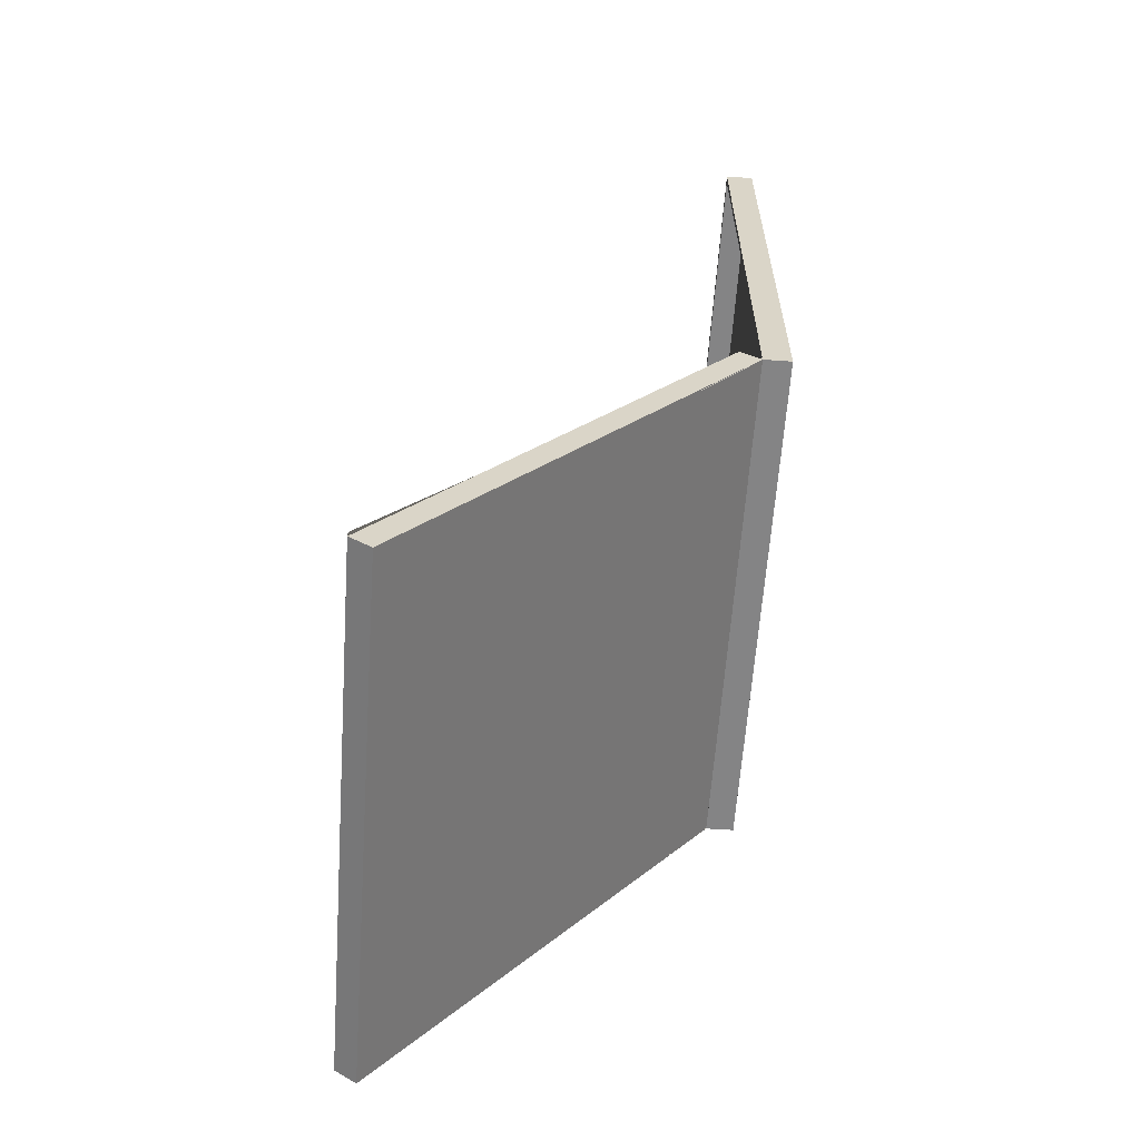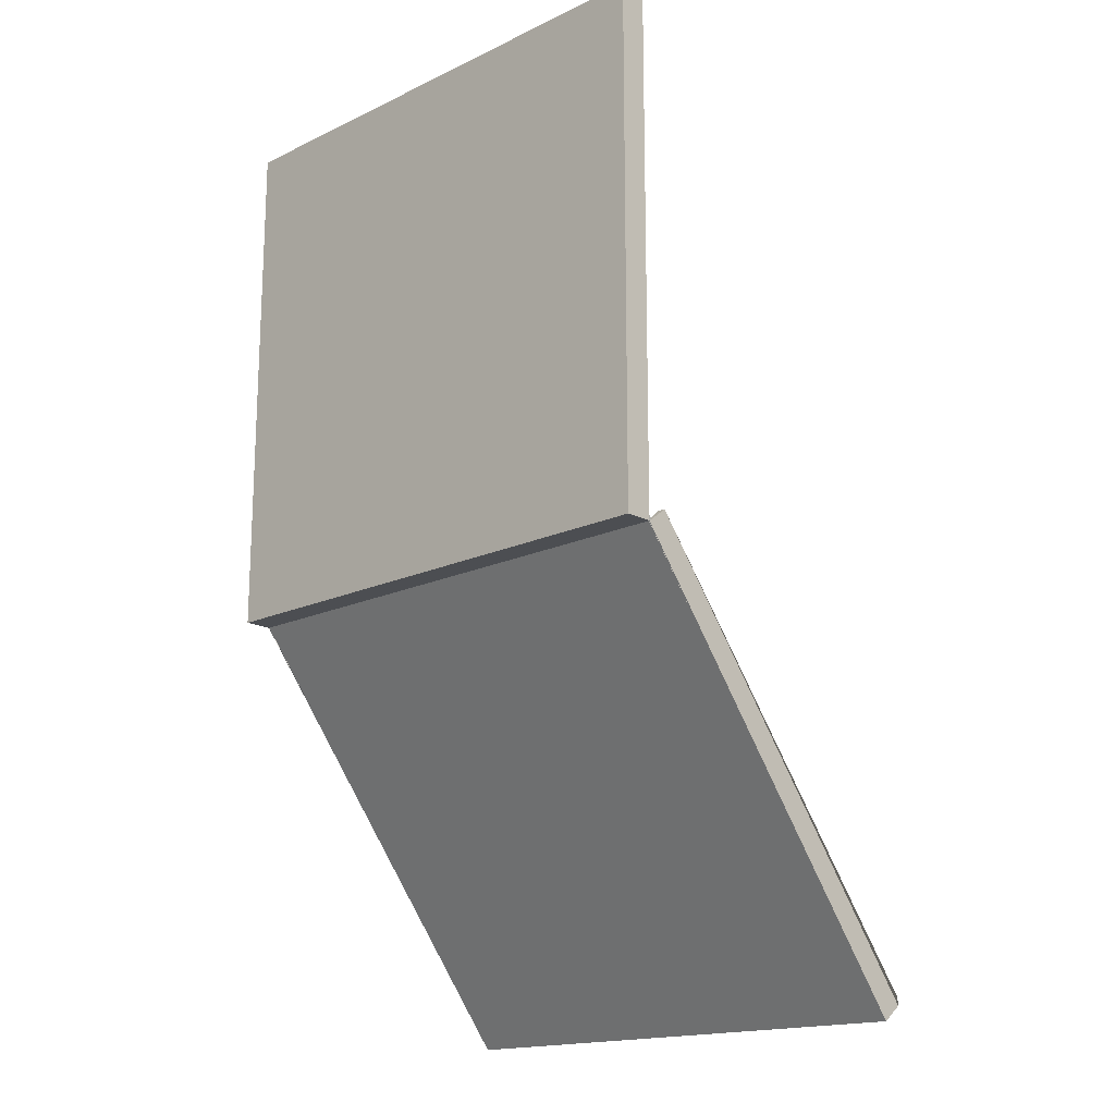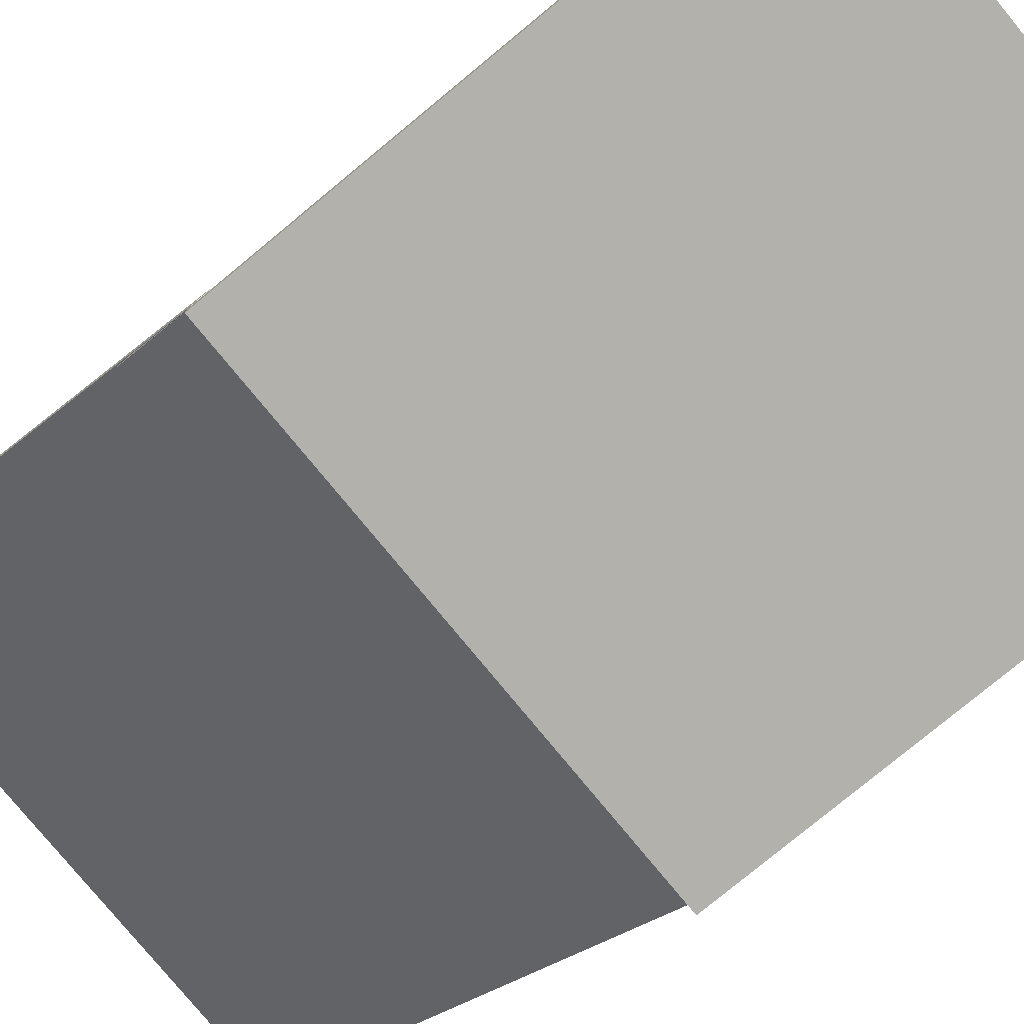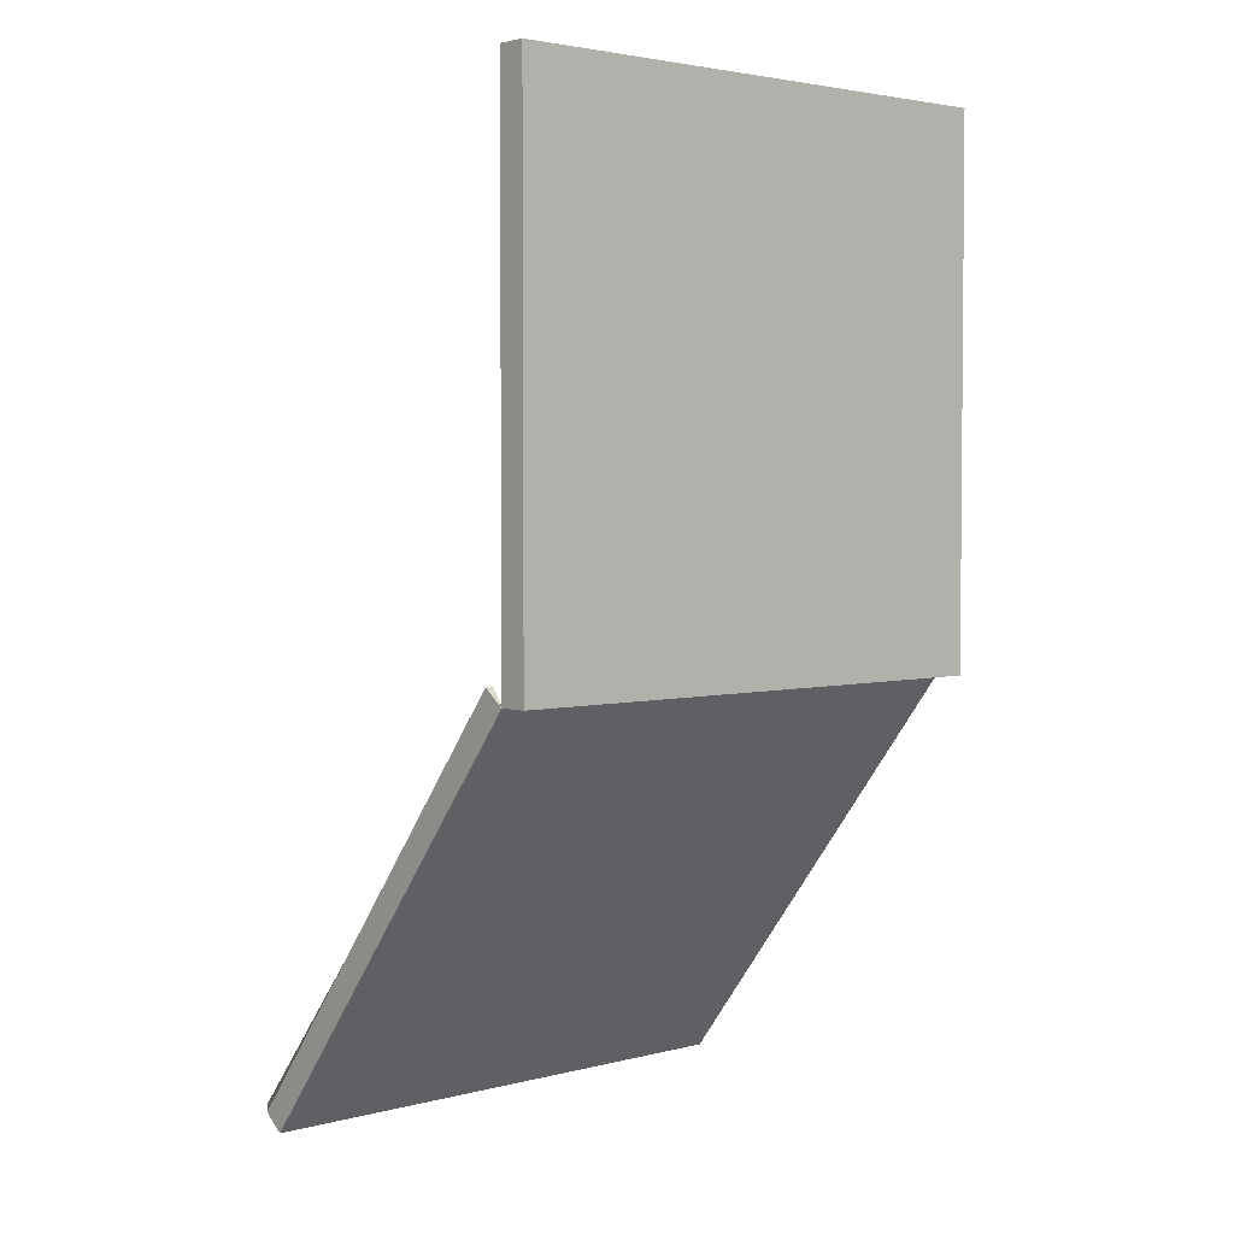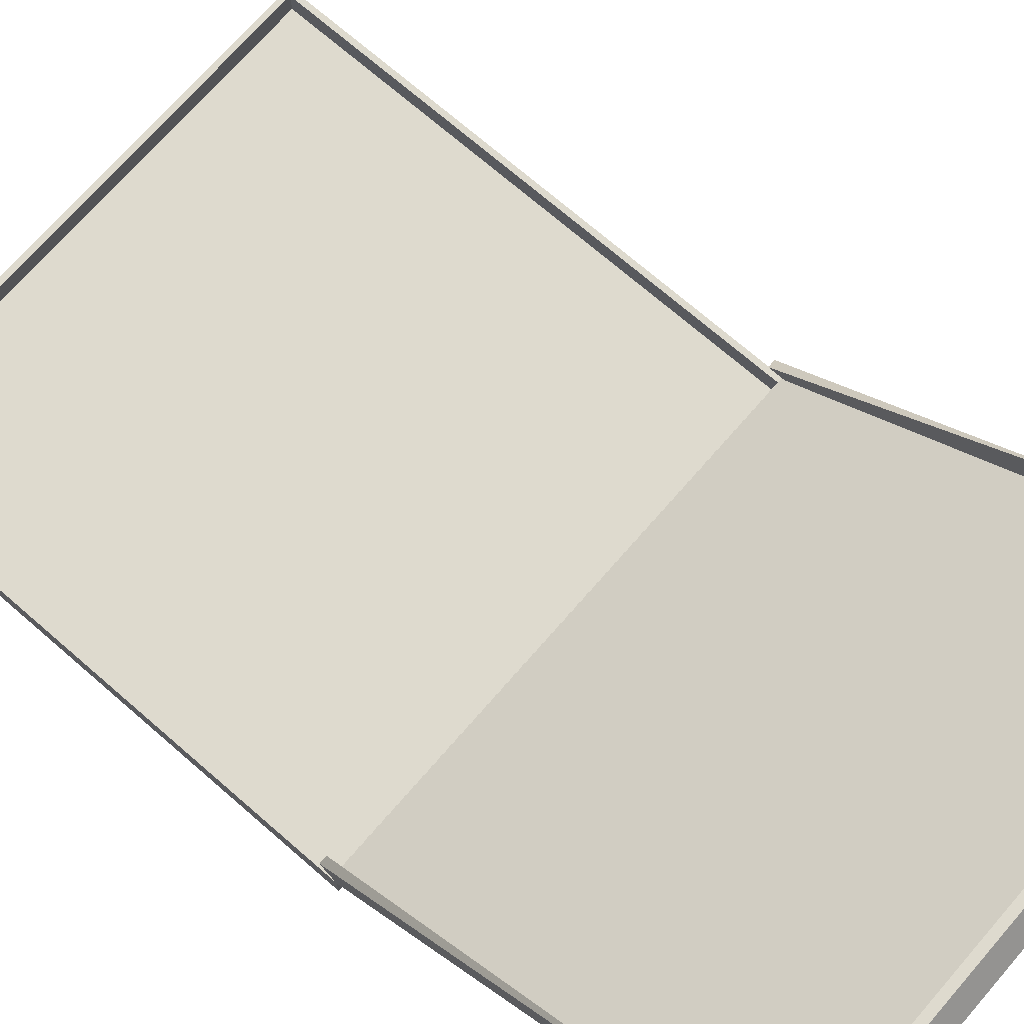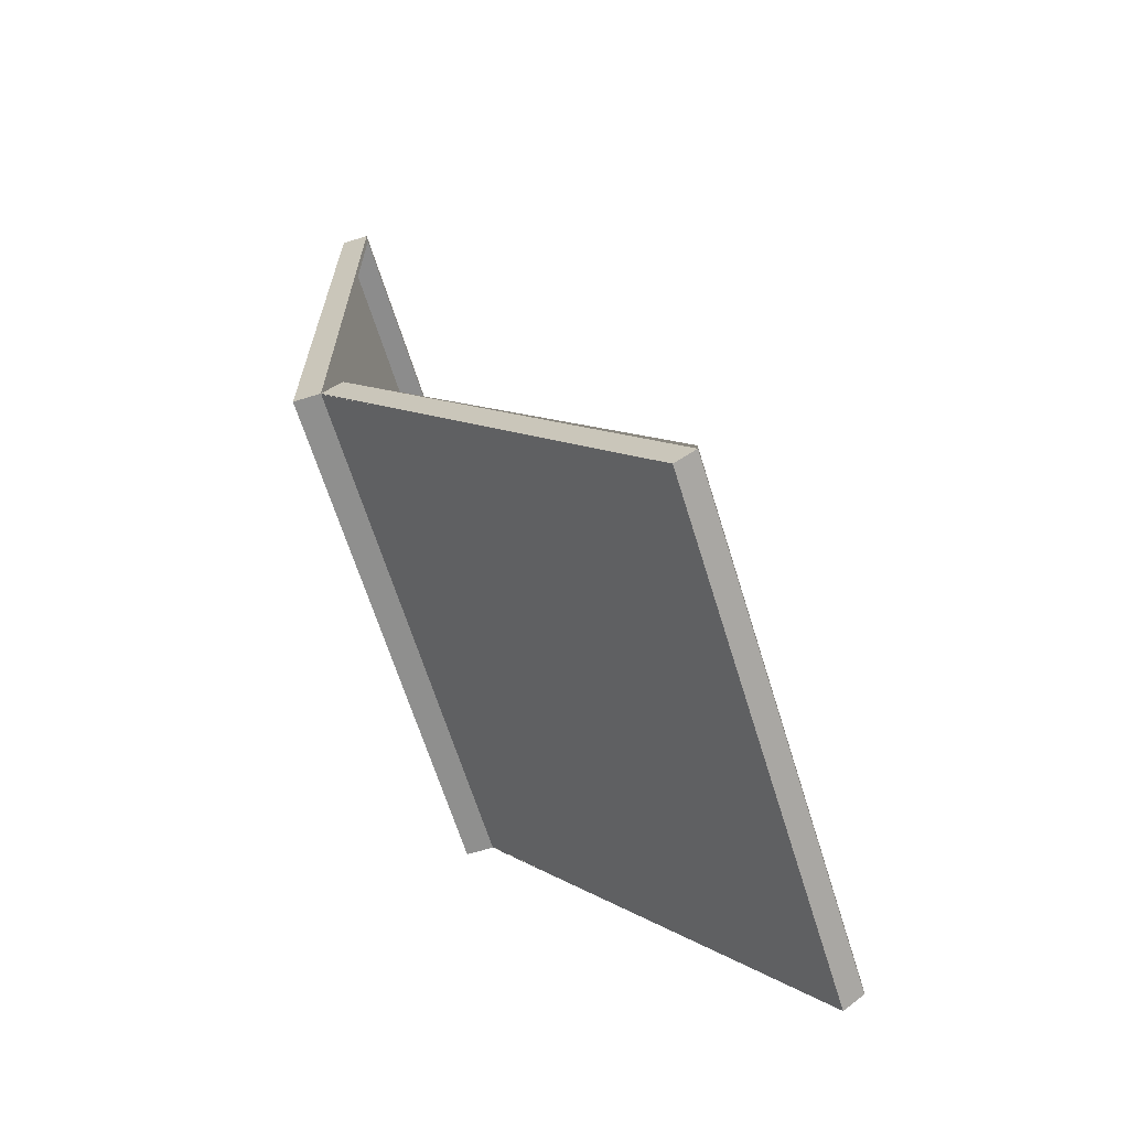
<metadata>
{"format":"obj","ext":"obj","renderer":"f3d","projection":"perspective","resolution":1024,"background":"white","views":[{"elev":-61.5,"azim":-94.0,"up":"+Z"},{"elev":-17.0,"azim":43.5,"up":"+Z"},{"elev":-79.1,"azim":-50.5,"up":"+Y"},{"elev":3.2,"azim":-41.3,"up":"+Z"},{"elev":71.3,"azim":131.0,"up":"+Y"},{"elev":-65.2,"azim":107.2,"up":"+Z"}]}
</metadata>
<code>
o pizza_box_clean
v -0.2638 -0.1881 0.4706
v -0.2638 -0.1599 0.4706
v -0.2638 -0.1881 -0.05691
v -0.2638 -0.1599 -0.05691
v 0.2638 -0.1881 0.4706
v 0.2638 -0.1599 0.4706
v 0.2638 -0.1881 -0.05691
v 0.2638 -0.1599 -0.05691
v -0.2638 0.1674 -0.4706
v -0.2638 -0.1599 -0.05691
v 0.2638 0.1674 -0.4706
v 0.2638 -0.1599 -0.05691
v -0.2638 0.1674 -0.4706
v -0.2638 -0.1599 -0.05691
v 0.2638 0.1674 -0.4706
v 0.2638 -0.1599 -0.05691
v -0.2638 0.1881 -0.4551
v -0.2638 -0.1392 -0.04136
v 0.2638 0.1881 -0.4551
v 0.2638 -0.1392 -0.04136
v -0.2592 -0.1851 0.4661
v -0.2582 -0.1599 0.465
v -0.2592 -0.1851 -0.05234
v -0.2582 -0.1599 -0.05132
v 0.2592 -0.1851 0.4661
v 0.2582 -0.1599 0.465
v 0.2592 -0.1851 -0.05234
v 0.2582 -0.1599 -0.05132
v -0.2638 0.167 -0.467
v -0.2638 -0.1602 -0.05113
v 0.2638 0.167 -0.467
v 0.2638 -0.1602 -0.05113
v -0.2586 0.1671 -0.468
v -0.2632 -0.1604 -0.05691
v 0.2586 0.1671 -0.468
v 0.2632 -0.1604 -0.05691
v -0.2632 0.1881 -0.4472
v -0.2559 -0.1392 -0.04136
v 0.2632 0.1881 -0.4472
v 0.2559 -0.1392 -0.04136
f 1 2 4 3
f 3 4 8 7
f 7 8 6 5
f 5 6 2 1
f 3 7 5 1
f 12 10 9 11
f 11 9 13 15
f 12 11 15 16
f 9 10 14 13
f 15 13 17 19
f 16 15 19 20
f 13 14 18 17
f 21 23 24 22
f 23 27 28 24
f 27 25 26 28
f 25 21 22 26
f 23 21 25 27
f 32 31 29 30
f 31 35 33 29
f 32 36 35 31
f 29 33 34 30
f 35 39 37 33
f 36 40 39 35
f 33 37 38 34
f 4 2 22 24
f 8 4 24 28
f 6 8 28 26
f 2 6 26 22
f 10 12 32 30
f 12 16 36 32
f 14 10 30 34
f 17 18 38 37
f 20 19 39 40
f 19 17 37 39
f 16 20 40 36
f 18 14 34 38

</code>
